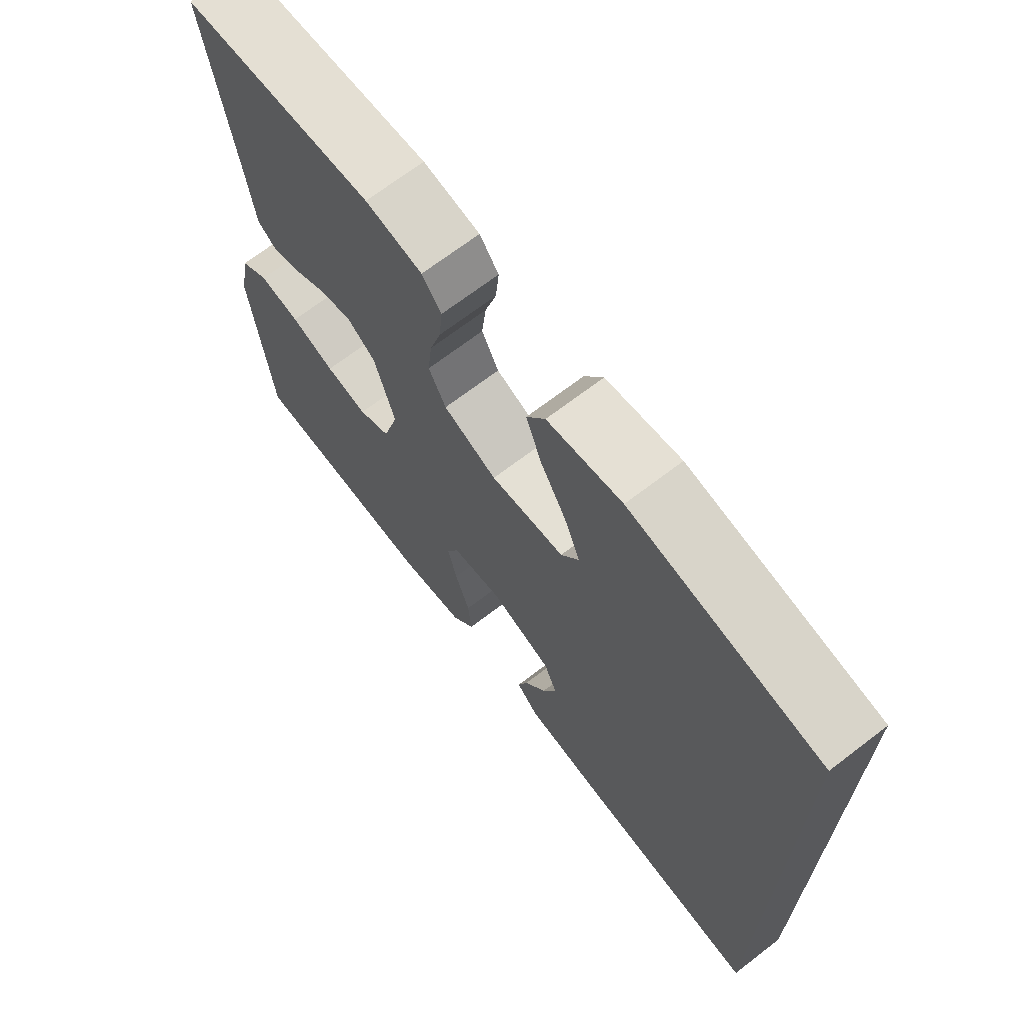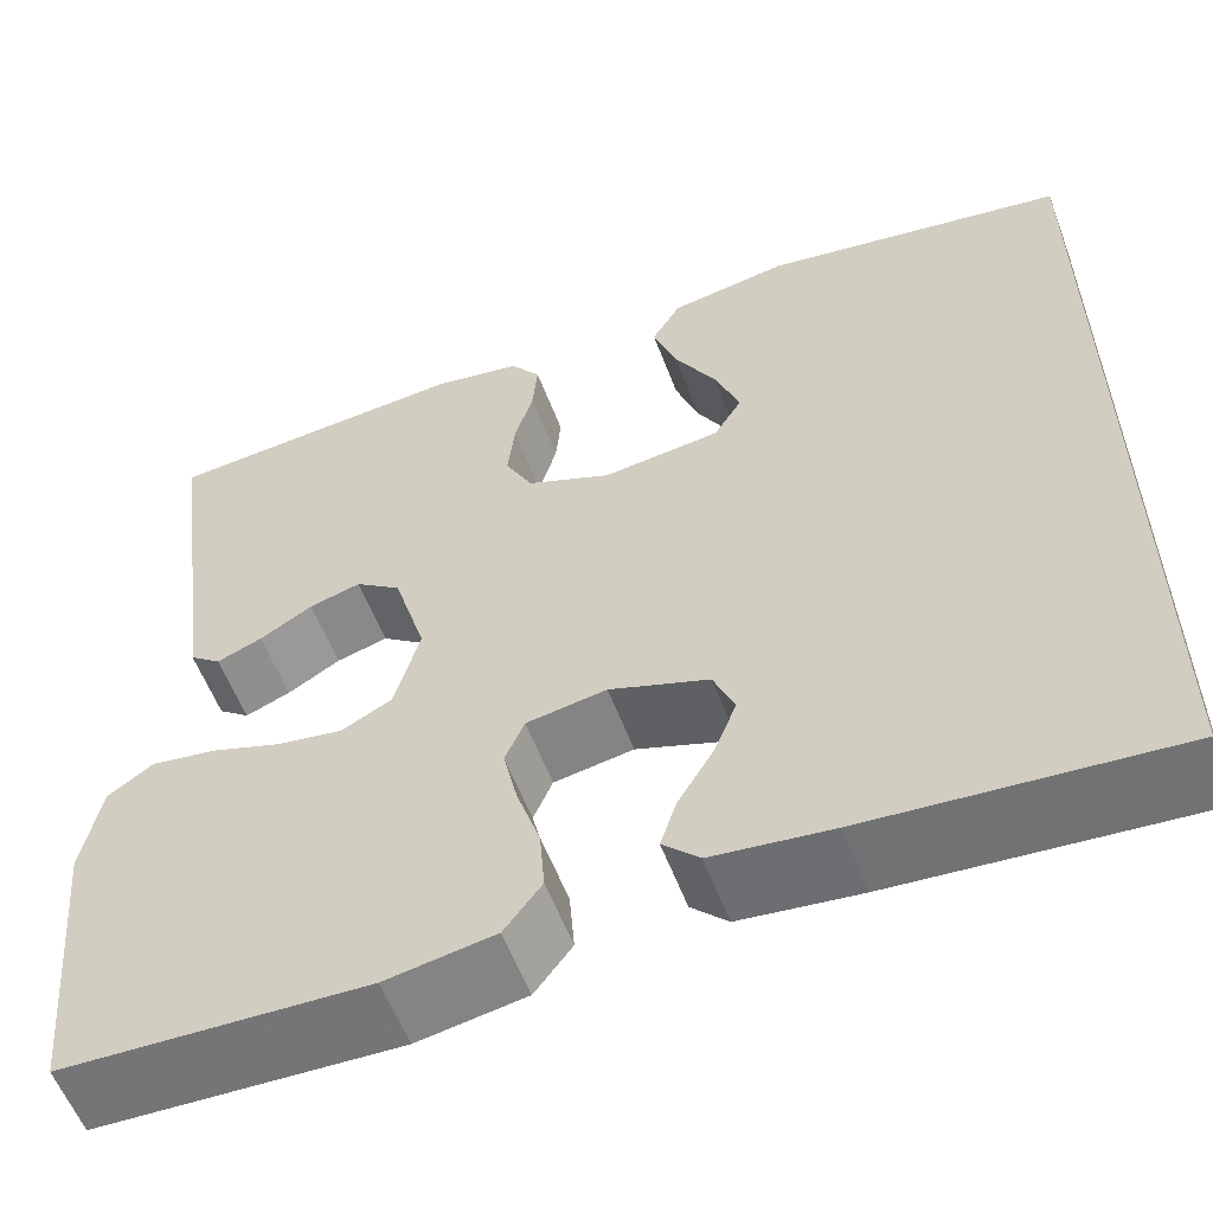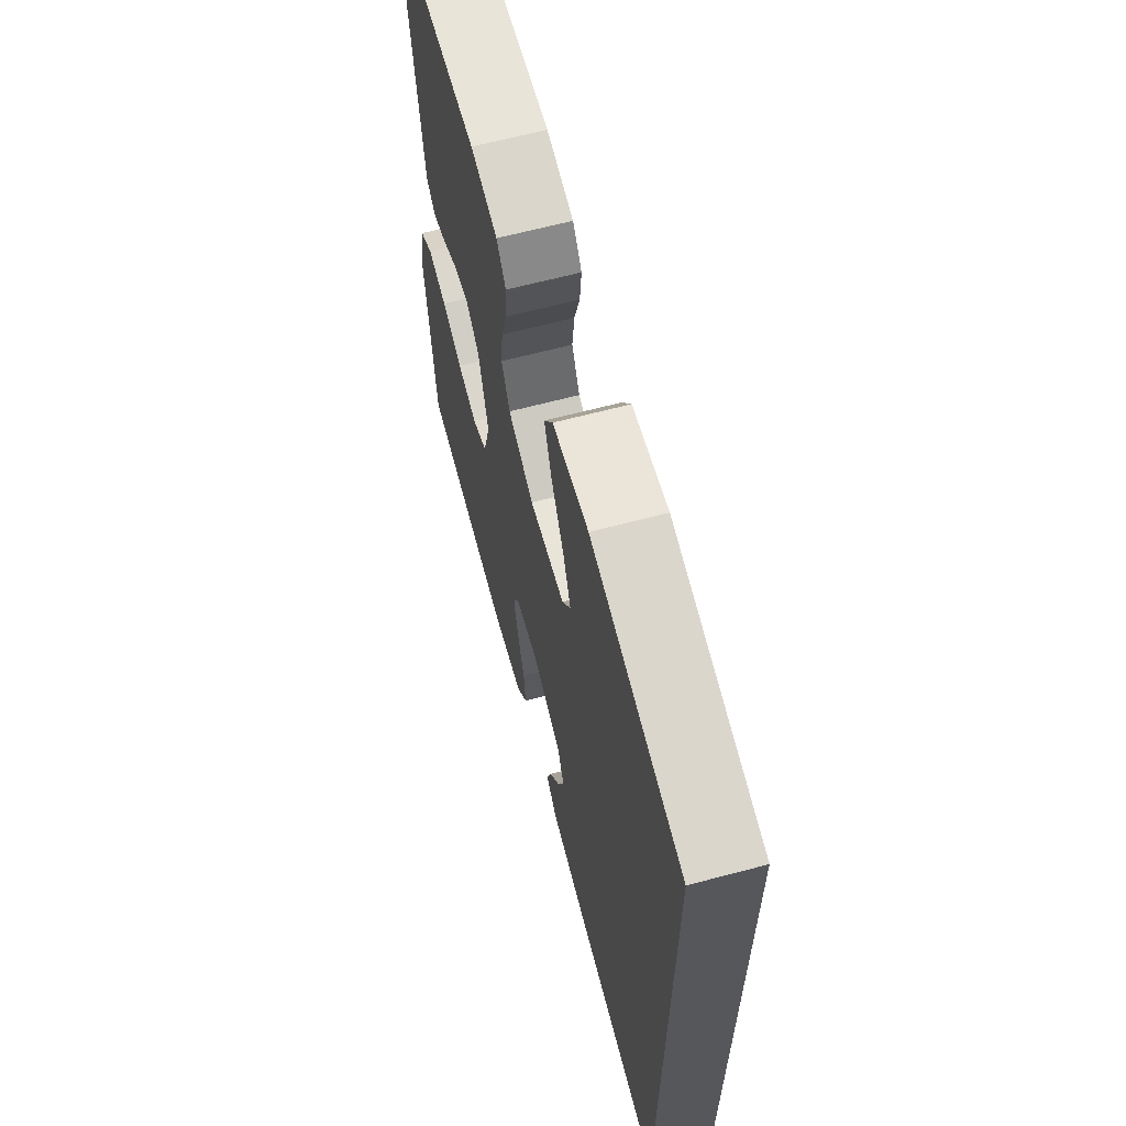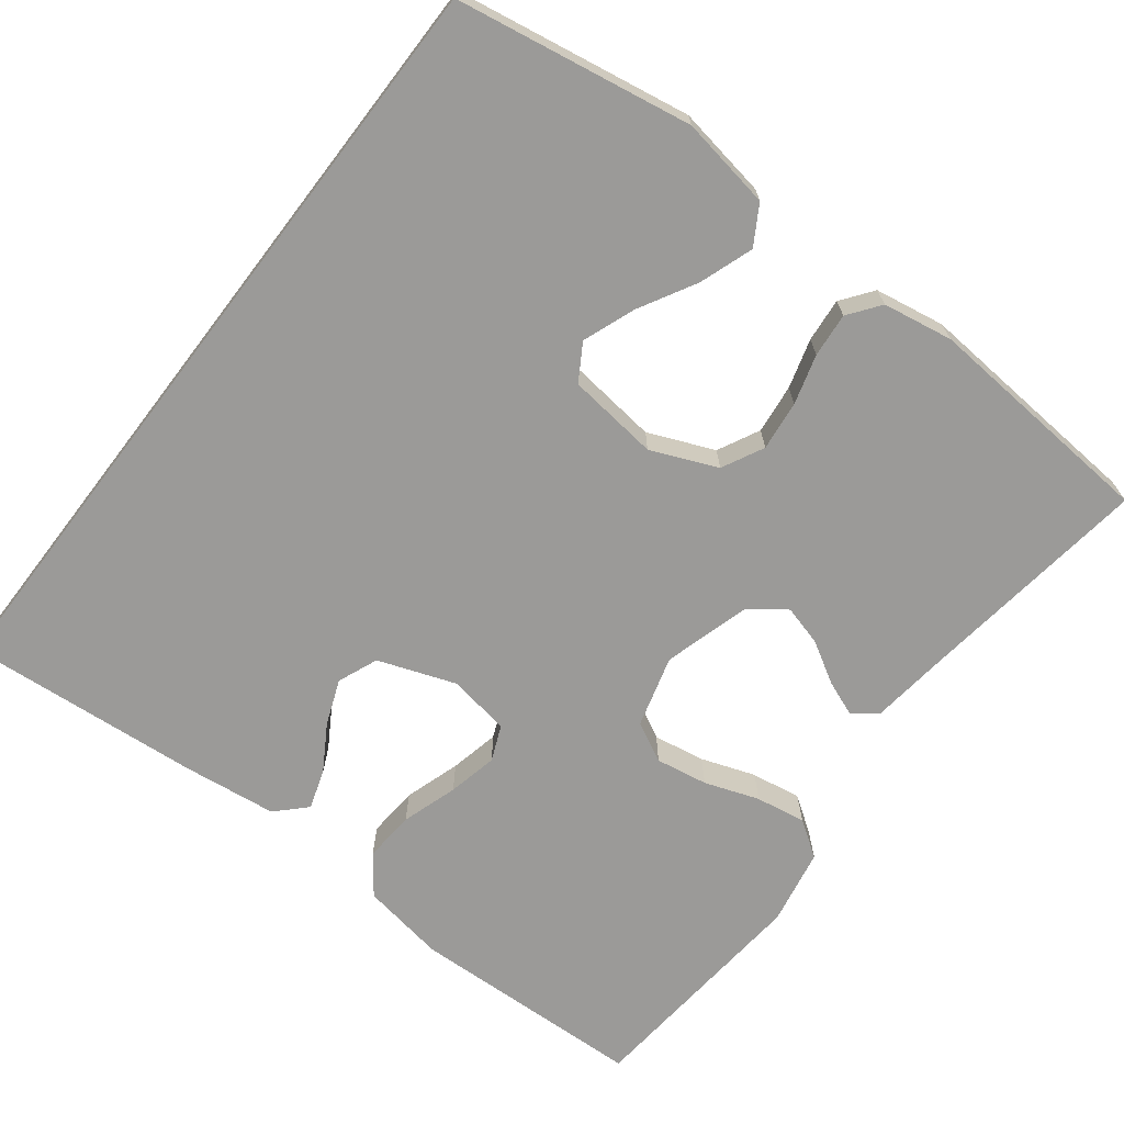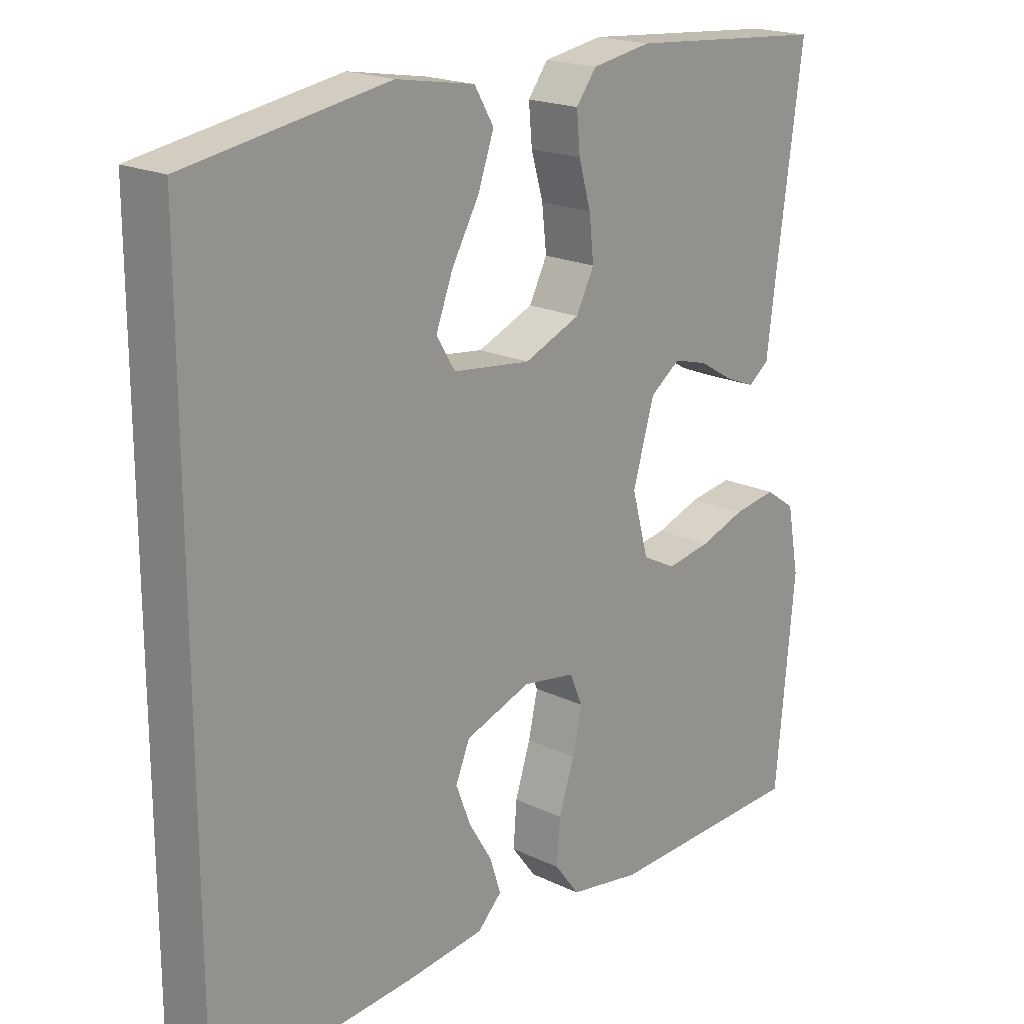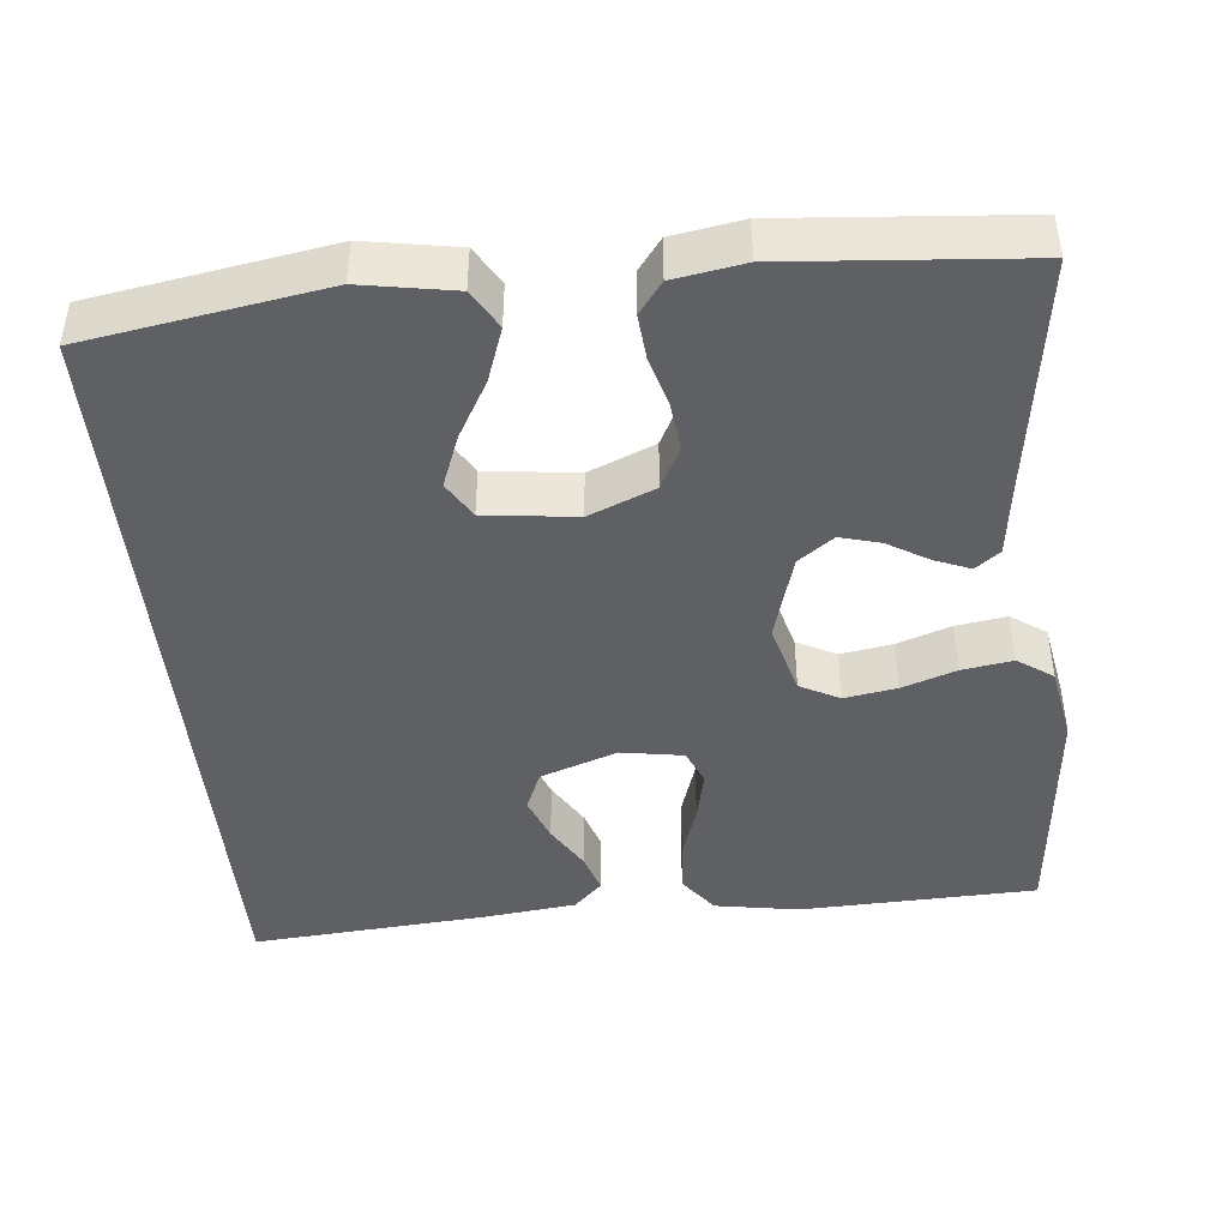
<metadata>
{"format":"obj","ext":"obj","renderer":"f3d","projection":"perspective","resolution":1024,"background":"white","views":[{"elev":69.2,"azim":-127.5,"up":"+Z"},{"elev":-57.6,"azim":-159.4,"up":"+Z"},{"elev":65.0,"azim":-104.9,"up":"+Z"},{"elev":-69.4,"azim":-37.4,"up":"+Y"},{"elev":19.5,"azim":-48.1,"up":"+Z"},{"elev":-44.2,"azim":5.5,"up":"+Y"}]}
</metadata>
<code>
v -0.5 0.07 -0.512
v -0.5 0.07 0.485
v -0.2 0.07 0.535
v -0.083 0.07 0.515
v -0.054 0.07 0.466
v -0.078 0.07 0.398
v -0.119 0.07 0.325
v -0.144 0.07 0.259
v -0.116 0.07 0.213
v 0 0.07 0.199
v 0.084 0.07 0.234
v 0.111 0.07 0.287
v 0.104 0.07 0.35
v 0.086 0.07 0.413
v 0.081 0.07 0.469
v 0.111 0.07 0.509
v 0.2 0.07 0.524
v 0.5 0.07 0.5
v 0.459 0.07 0.2
v 0.447 0.07 0.104
v 0.416 0.07 0.08
v 0.371 0.07 0.098
v 0.319 0.07 0.129
v 0.268 0.07 0.143
v 0.223 0.07 0.11
v 0.191 0.07 0
v 0.216 0.07 -0.091
v 0.266 0.07 -0.117
v 0.332 0.07 -0.106
v 0.401 0.07 -0.082
v 0.465 0.07 -0.072
v 0.51 0.07 -0.103
v 0.528 0.07 -0.2
v 0.5 0.07 -0.5
v 0.2 0.07 -0.511
v 0.093 0.07 -0.493
v 0.056 0.07 -0.444
v 0.061 0.07 -0.379
v 0.084 0.07 -0.308
v 0.098 0.07 -0.245
v 0.079 0.07 -0.2
v 0 0.07 -0.187
v -0.098 0.07 -0.222
v -0.119 0.07 -0.273
v -0.097 0.07 -0.33
v -0.062 0.07 -0.388
v -0.046 0.07 -0.438
v -0.082 0.07 -0.474
v -0.2 0.07 -0.488
v -0.5 0 -0.512
v -0.5 0 0.485
v -0.2 0 0.535
v -0.083 0 0.515
v -0.054 0 0.466
v -0.078 0 0.398
v -0.119 0 0.325
v -0.144 0 0.259
v -0.116 0 0.213
v 0 0 0.199
v 0.084 0 0.234
v 0.111 0 0.287
v 0.104 0 0.35
v 0.086 0 0.413
v 0.081 0 0.469
v 0.111 0 0.509
v 0.2 0 0.524
v 0.5 0 0.5
v 0.459 0 0.2
v 0.447 0 0.104
v 0.416 0 0.08
v 0.371 0 0.098
v 0.319 0 0.129
v 0.268 0 0.143
v 0.223 0 0.11
v 0.191 0 0
v 0.216 0 -0.091
v 0.266 0 -0.117
v 0.332 0 -0.106
v 0.401 0 -0.082
v 0.465 0 -0.072
v 0.51 0 -0.103
v 0.528 0 -0.2
v 0.5 0 -0.5
v 0.2 0 -0.511
v 0.093 0 -0.493
v 0.056 0 -0.444
v 0.061 0 -0.379
v 0.084 0 -0.308
v 0.098 0 -0.245
v 0.079 0 -0.2
v 0 0 -0.187
v -0.098 0 -0.222
v -0.119 0 -0.273
v -0.097 0 -0.33
v -0.062 0 -0.388
v -0.046 0 -0.438
v -0.082 0 -0.474
v -0.2 0 -0.488
f 45 46 47 48
f 44 45 48 49
f 36 37 38 39
f 36 39 40
f 35 36 40
f 34 35 40
f 33 34 40 41
f 29 30 31 32
f 28 29 32 33
f 20 21 22 23
f 19 20 23 24
f 18 19 24
f 17 18 24 25
f 13 14 15 16
f 12 13 16 17
f 4 5 6 7
f 4 7 8
f 3 4 8
f 2 3 8
f 44 49 1 2
f 43 44 2 8
f 42 43 8 9
f 28 33 41 42
f 27 28 42
f 26 27 42 9
f 12 17 25 26
f 11 12 26
f 10 11 26
f 9 10 26
f 97 96 95 94
f 98 97 94 93
f 88 87 86 85
f 89 88 85
f 89 85 84
f 89 84 83
f 90 89 83 82
f 81 80 79 78
f 82 81 78 77
f 72 71 70 69
f 73 72 69 68
f 73 68 67
f 74 73 67 66
f 65 64 63 62
f 66 65 62 61
f 56 55 54 53
f 57 56 53
f 57 53 52
f 57 52 51
f 51 50 98 93
f 57 51 93 92
f 58 57 92 91
f 91 90 82 77
f 91 77 76
f 58 91 76 75
f 75 74 66 61
f 75 61 60
f 75 60 59
f 75 59 58
f 1 50 51 2
f 2 51 52 3
f 3 52 53 4
f 4 53 54 5
f 5 54 55 6
f 6 55 56 7
f 7 56 57 8
f 8 57 58 9
f 9 58 59 10
f 10 59 60 11
f 11 60 61 12
f 12 61 62 13
f 13 62 63 14
f 14 63 64 15
f 15 64 65 16
f 16 65 66 17
f 17 66 67 18
f 18 67 68 19
f 19 68 69 20
f 20 69 70 21
f 21 70 71 22
f 22 71 72 23
f 23 72 73 24
f 24 73 74 25
f 25 74 75 26
f 26 75 76 27
f 27 76 77 28
f 28 77 78 29
f 29 78 79 30
f 30 79 80 31
f 31 80 81 32
f 32 81 82 33
f 33 82 83 34
f 34 83 84 35
f 35 84 85 36
f 36 85 86 37
f 37 86 87 38
f 38 87 88 39
f 39 88 89 40
f 40 89 90 41
f 41 90 91 42
f 42 91 92 43
f 43 92 93 44
f 44 93 94 45
f 45 94 95 46
f 46 95 96 47
f 47 96 97 48
f 48 97 98 49
f 49 98 50 1

</code>
